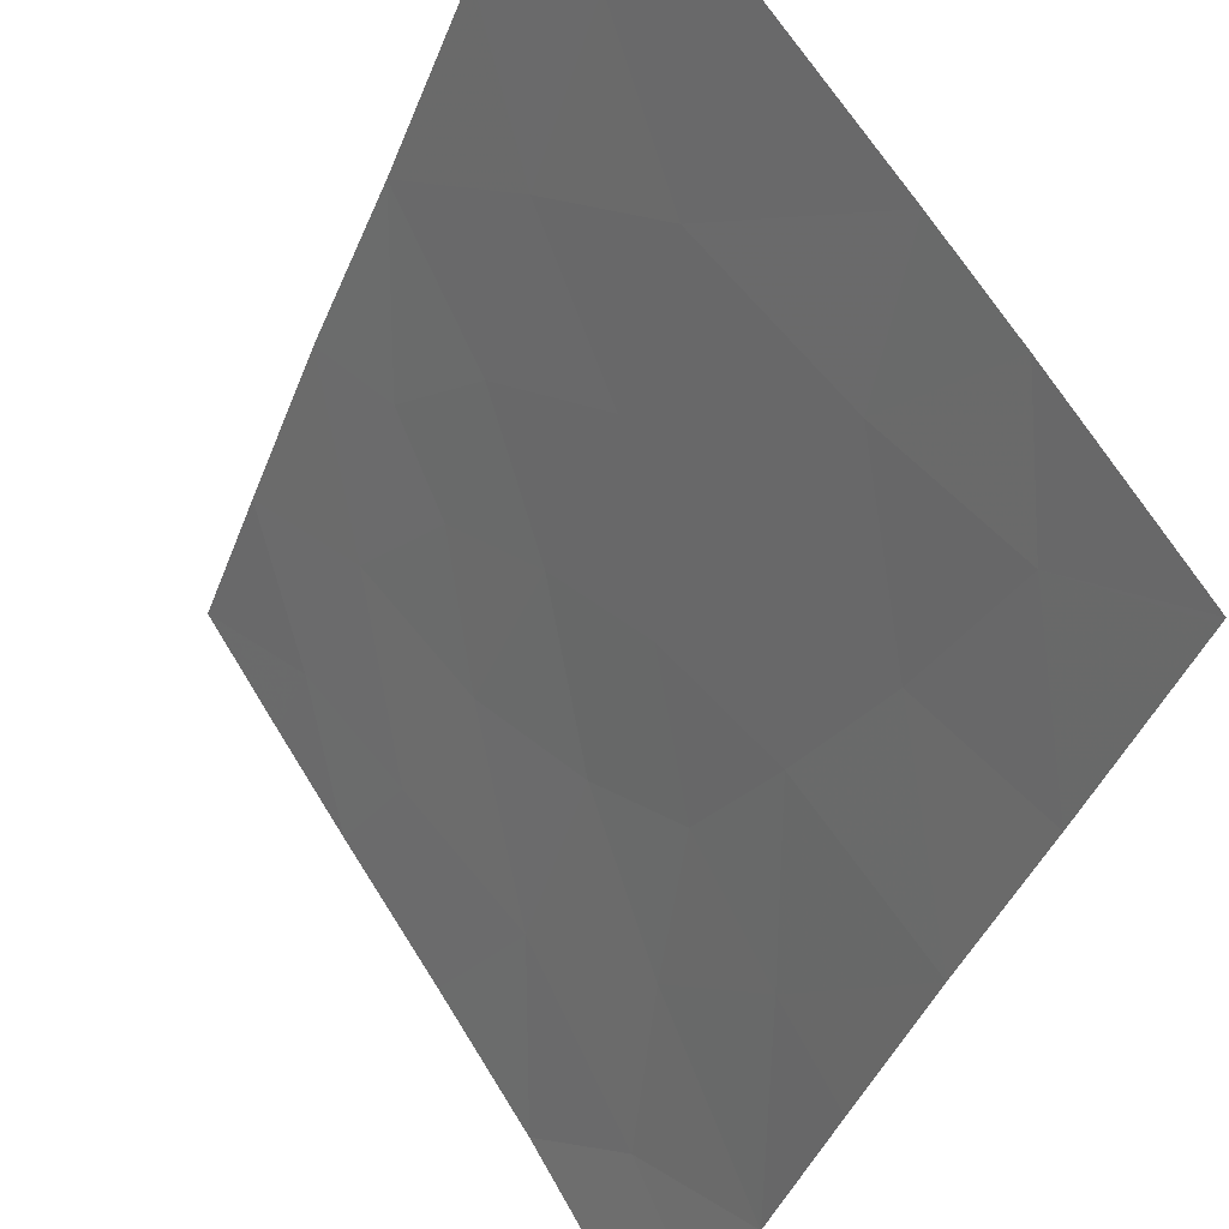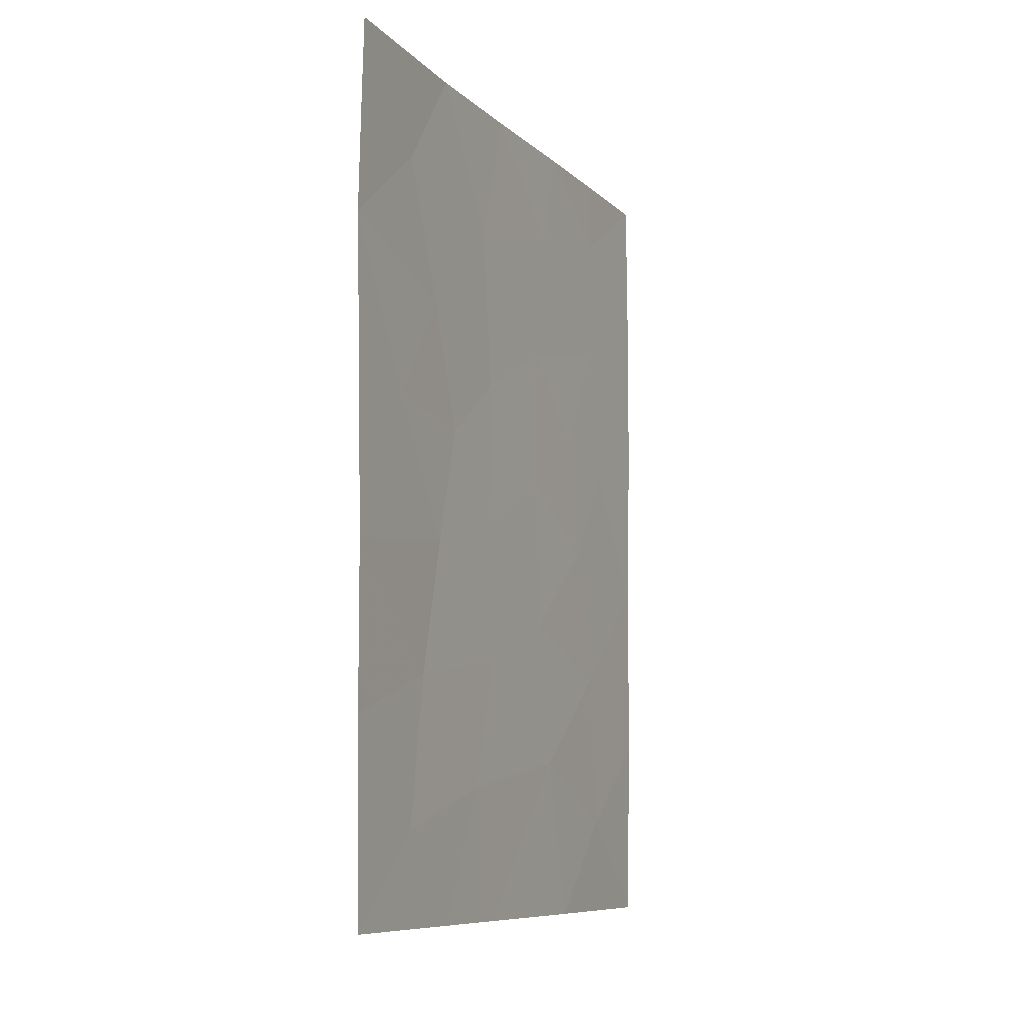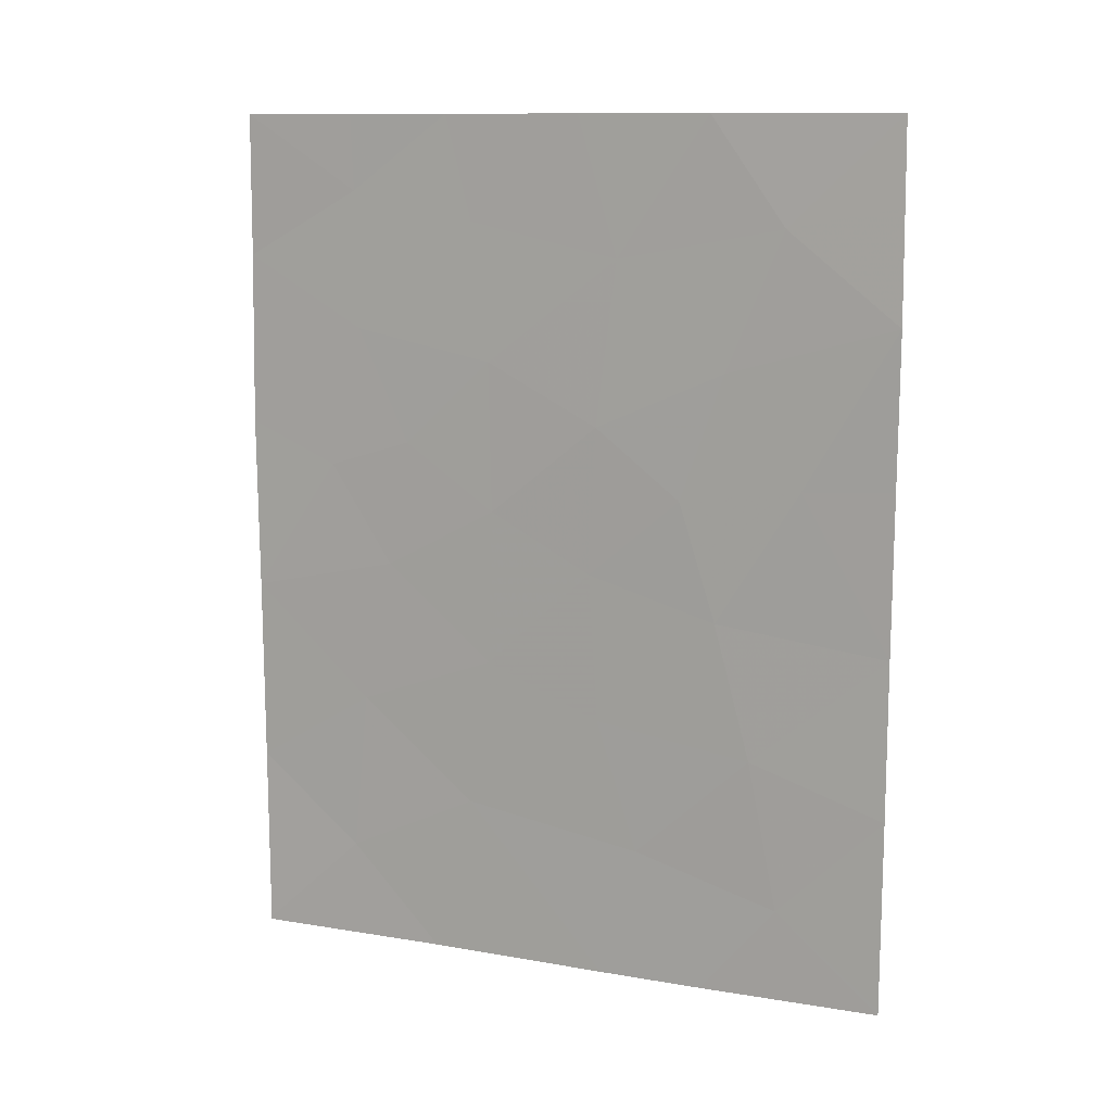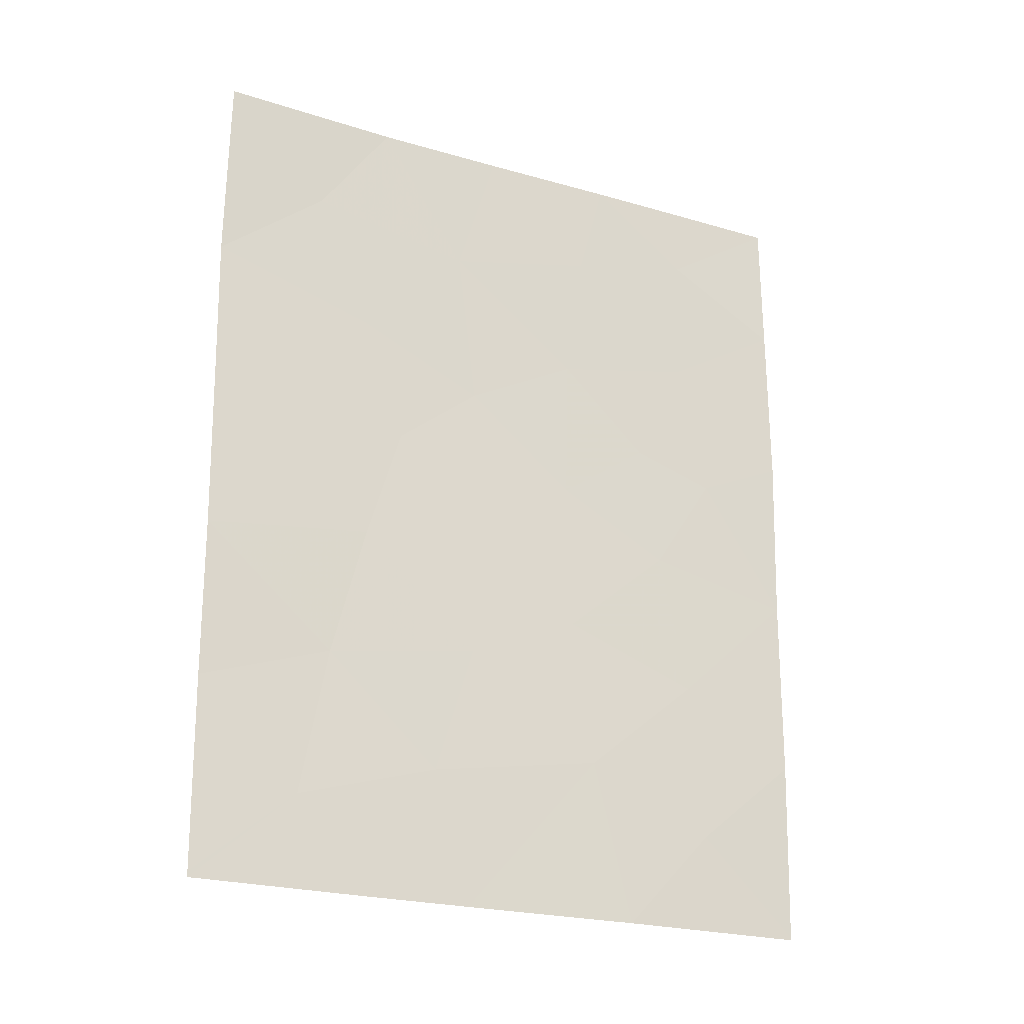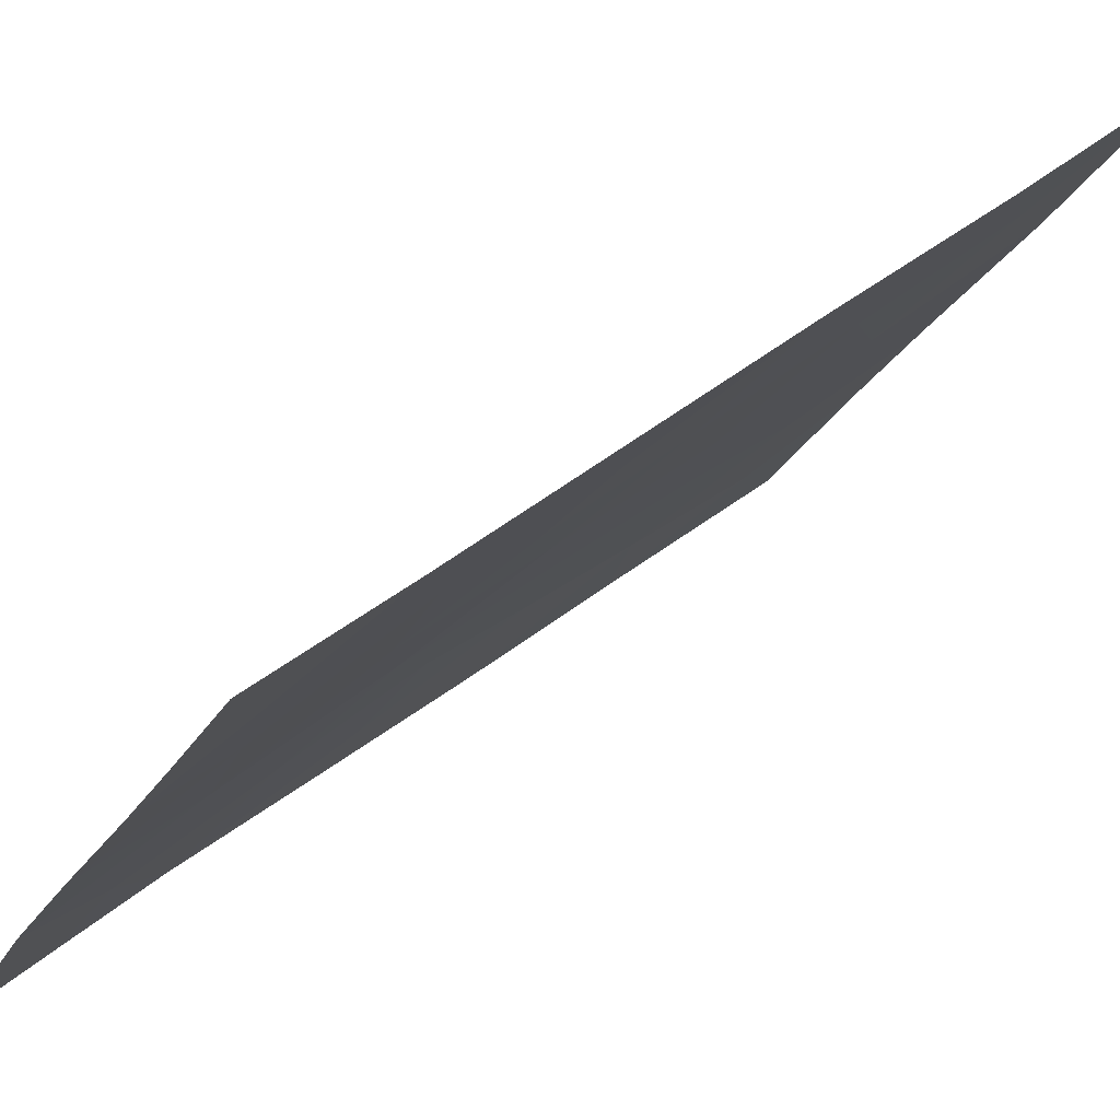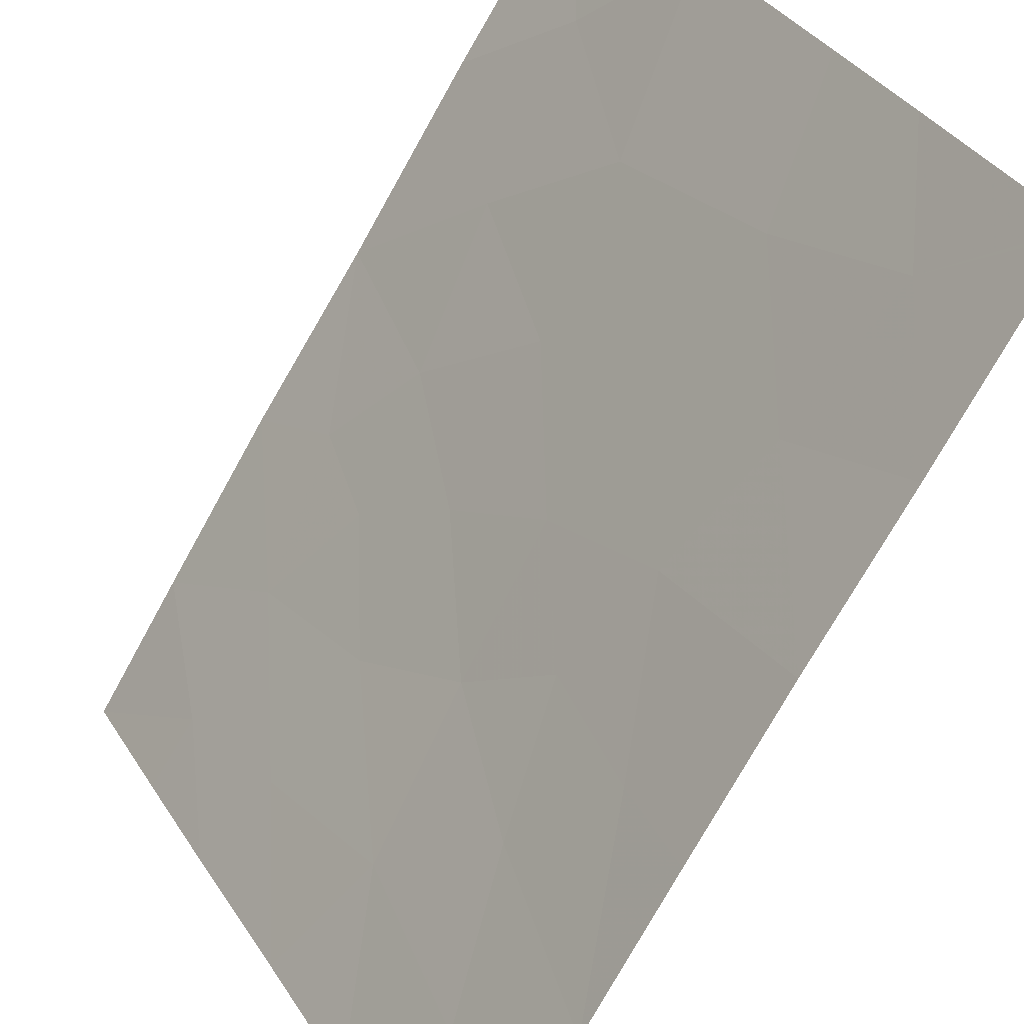
<metadata>
{"format":"obj","ext":"obj","renderer":"f3d","projection":"perspective","resolution":1024,"background":"white","views":[{"elev":-39.6,"azim":160.5,"up":"+Y"},{"elev":-9.1,"azim":-7.8,"up":"+Z"},{"elev":11.3,"azim":-99.2,"up":"+Z"},{"elev":-22.6,"azim":30.2,"up":"+Z"},{"elev":41.6,"azim":45.4,"up":"+Y"},{"elev":-71.4,"azim":151.0,"up":"+Y"}]}
</metadata>
<code>
v -68.91 30.72 40.73
v -68.88 30.72 38.08
v -67.68 32.79 43.25
v -65.02 36.93 43.68
v -64.52 37.69 45.07
v -68.95 30.72 45.2
v -63.85 38.73 40.61
v -65.73 35.81 48.56
v -66.7 34.34 43.78
v -66.78 34.26 45.83
v -66.93 34.01 48.1
v -65.86 35.61 42.38
v -67.04 33.72 39.87
v -67.55 32.9 38
v -63.8 38.76 45.63
v -65.89 35.61 46.65
v -65.19 36.67 45.46
v -64 38.57 38
v -63.9 38.72 38.03
v -63.81 38.73 48.02
v -63.82 38.72 50
v -64.7 37.36 50
v -65.5 36.12 50
v -67.61 32.92 50
v -68.18 32.04 48.54
v -68.91 30.72 42.96
v -68.99 30.72 47.31
v -67.76 32.72 46.64
v -68.94 30.72 50
v -68.96 30.72 48.83
v -66.6 34.48 50
v -63.9 38.72 38
v -68.88 30.72 38
v -63.85 38.74 43.21
v -64.78 37.28 41.65
v -64.77 37.29 47.04
v -65.67 35.87 40.28
v -65.35 36.35 38
v -64.72 37.33 48.95
v -66.76 34.16 38
v -65.91 35.57 44.56
v -67.43 33.23 44.89
v -64.66 37.47 39.39
v -68.13 31.98 39.28
v -67.93 32.35 41.37
v -68.31 31.8 45.13
v -66.74 34.22 41.7
f 34 4 35
f 4 5 17
f 8 11 16
f 47 9 3
f 9 47 12
f 13 44 14
f 13 47 45
f 15 20 36
f 36 5 15
f 18 19 43
f 39 21 22
f 26 1 45
f 10 16 11
f 16 10 41
f 41 17 16
f 27 6 46
f 25 27 28
f 30 25 29
f 36 17 5
f 31 24 11
f 6 26 46
f 10 9 41
f 32 19 18
f 14 44 33
f 34 15 5
f 34 5 4
f 12 4 41
f 41 4 17
f 7 43 19
f 46 3 42
f 27 25 30
f 39 20 21
f 22 23 39
f 23 31 8
f 31 11 8
f 24 25 11
f 13 37 47
f 35 4 12
f 35 43 7
f 36 8 16
f 44 13 45
f 43 38 18
f 23 8 39
f 36 39 8
f 46 26 3
f 40 38 37
f 28 46 42
f 36 16 17
f 9 12 41
f 20 39 36
f 13 14 40
f 10 42 9
f 42 3 9
f 38 43 37
f 28 42 10
f 28 27 46
f 33 44 2
f 45 1 44
f 2 44 1
f 45 47 3
f 45 3 26
f 25 28 11
f 25 24 29
f 28 10 11
f 12 47 37
f 37 13 40
f 35 12 37
f 35 7 34
f 37 43 35

</code>
